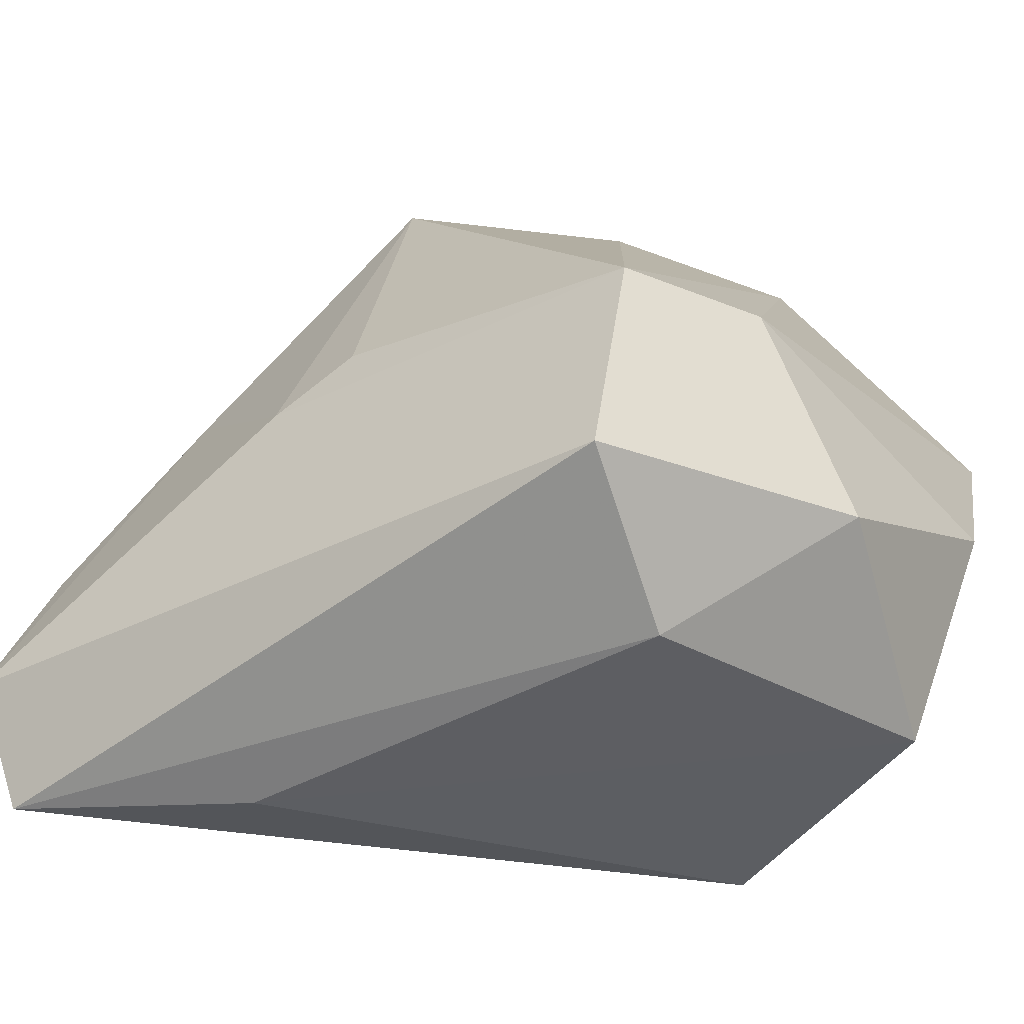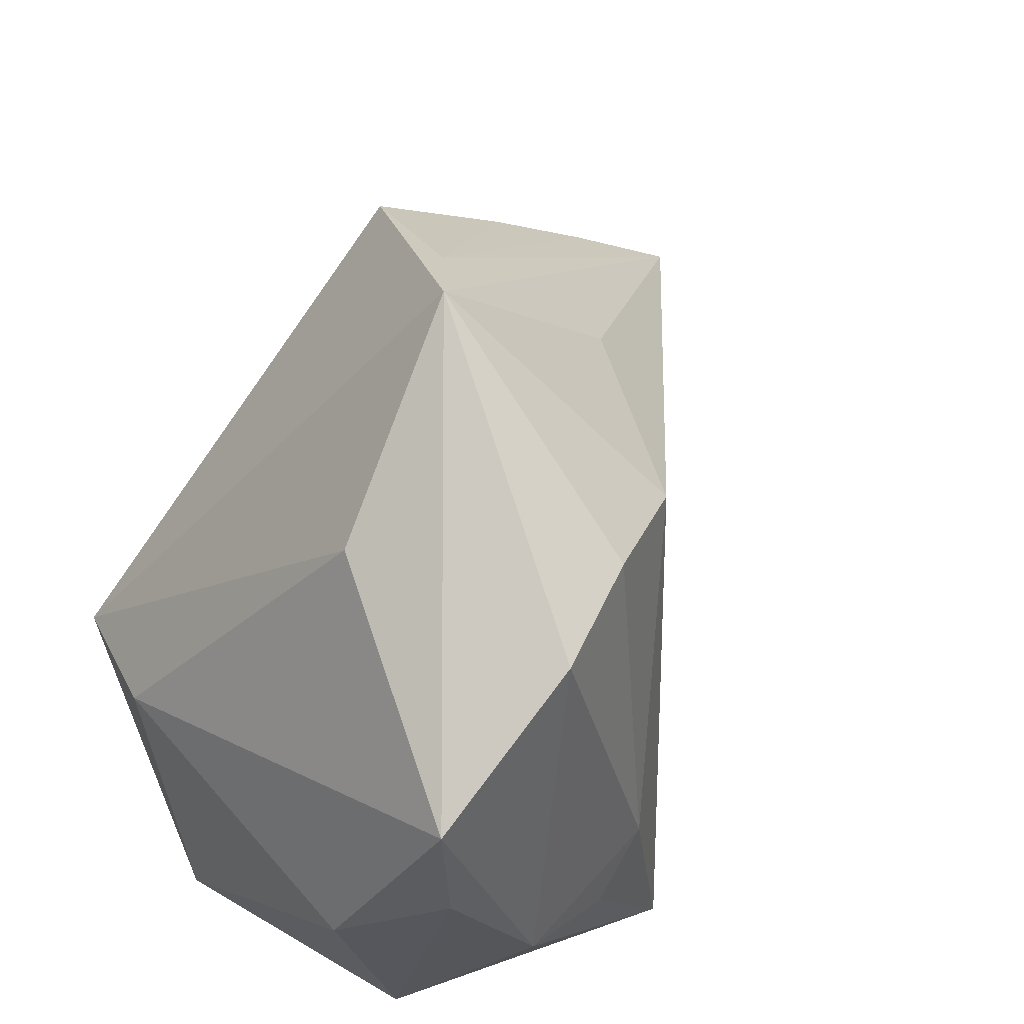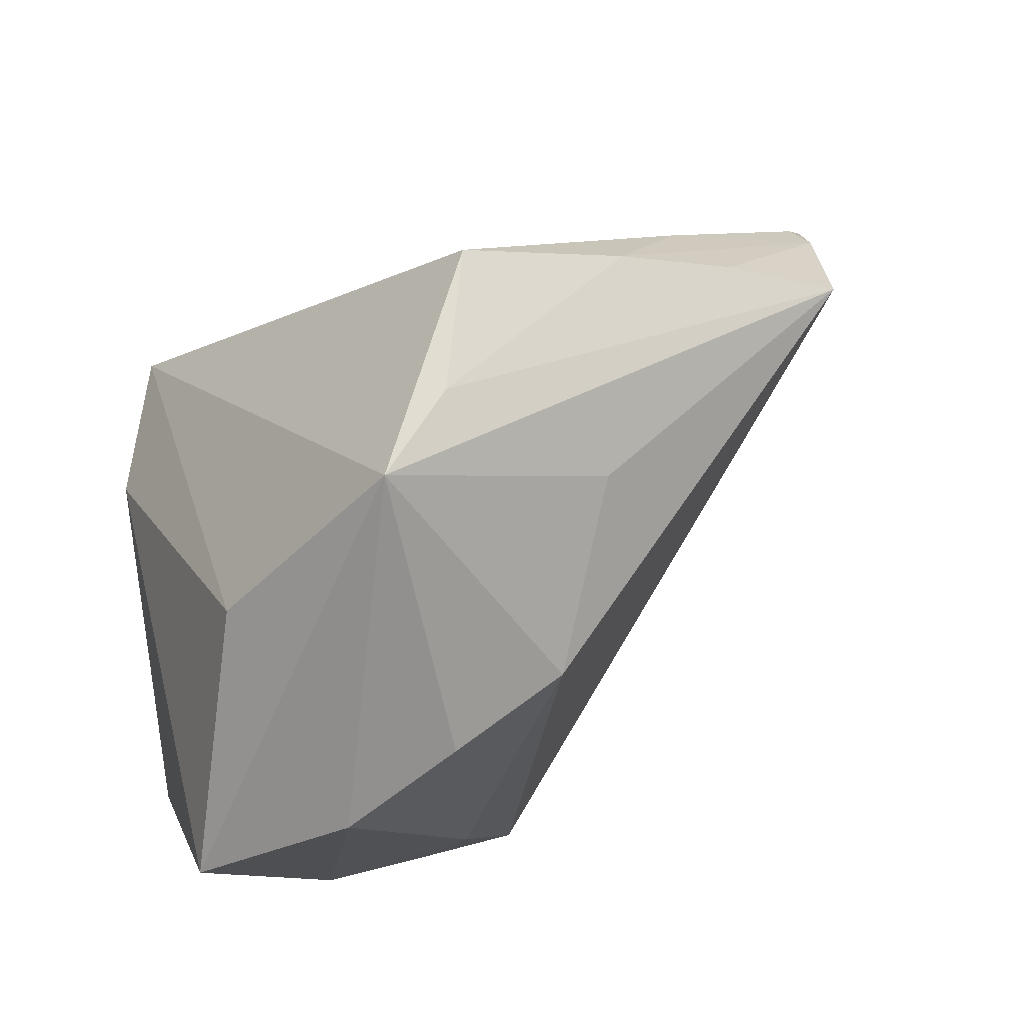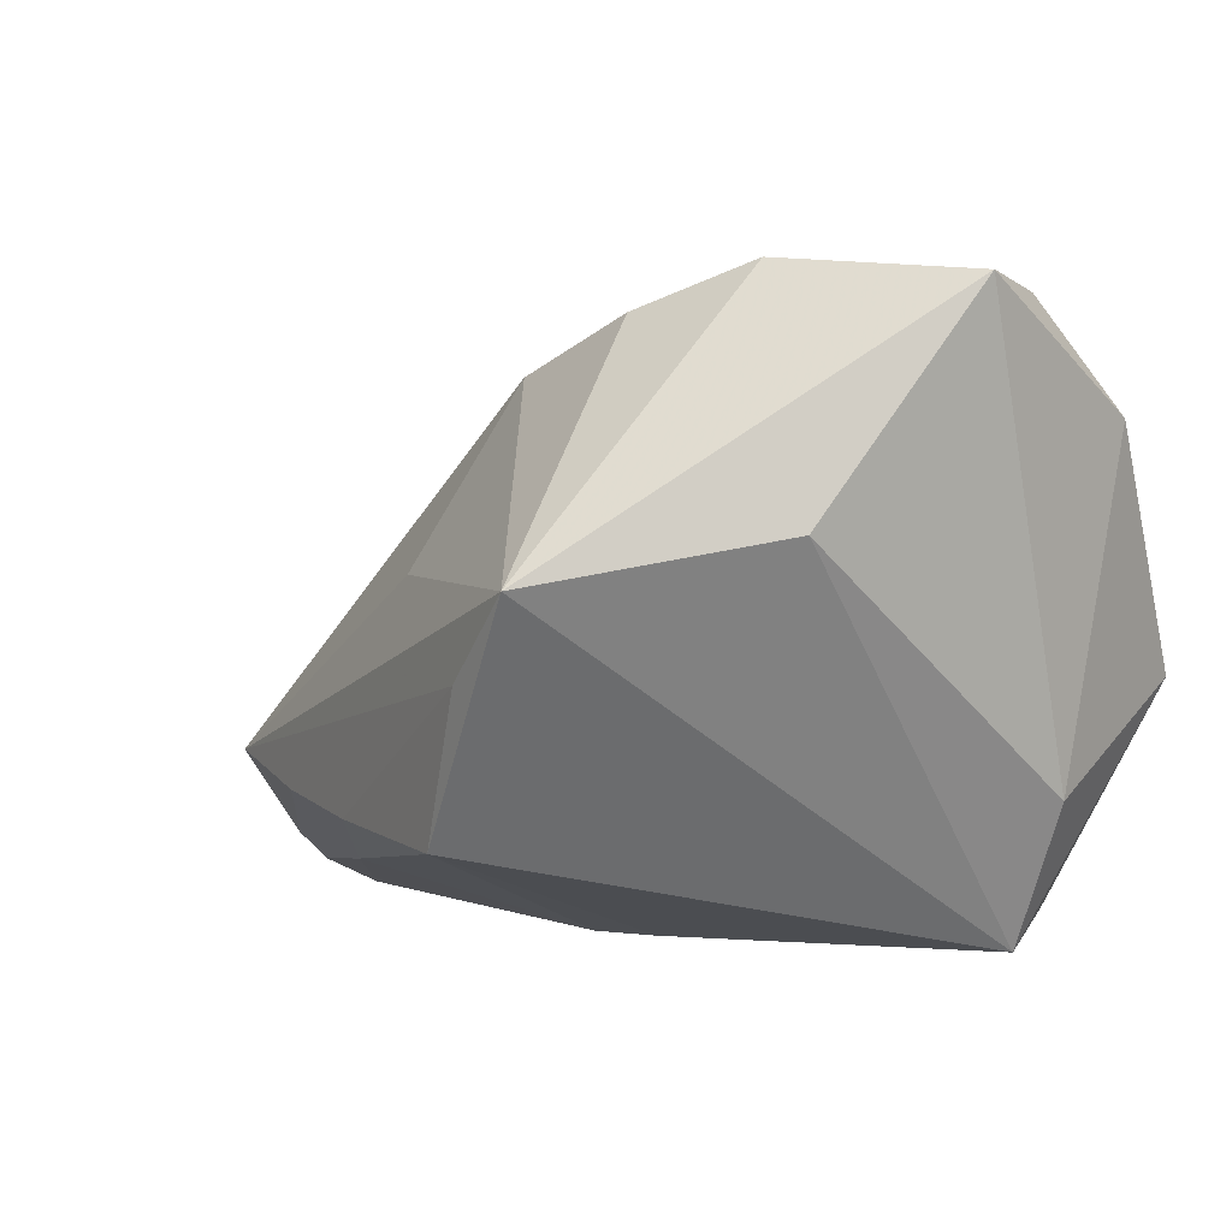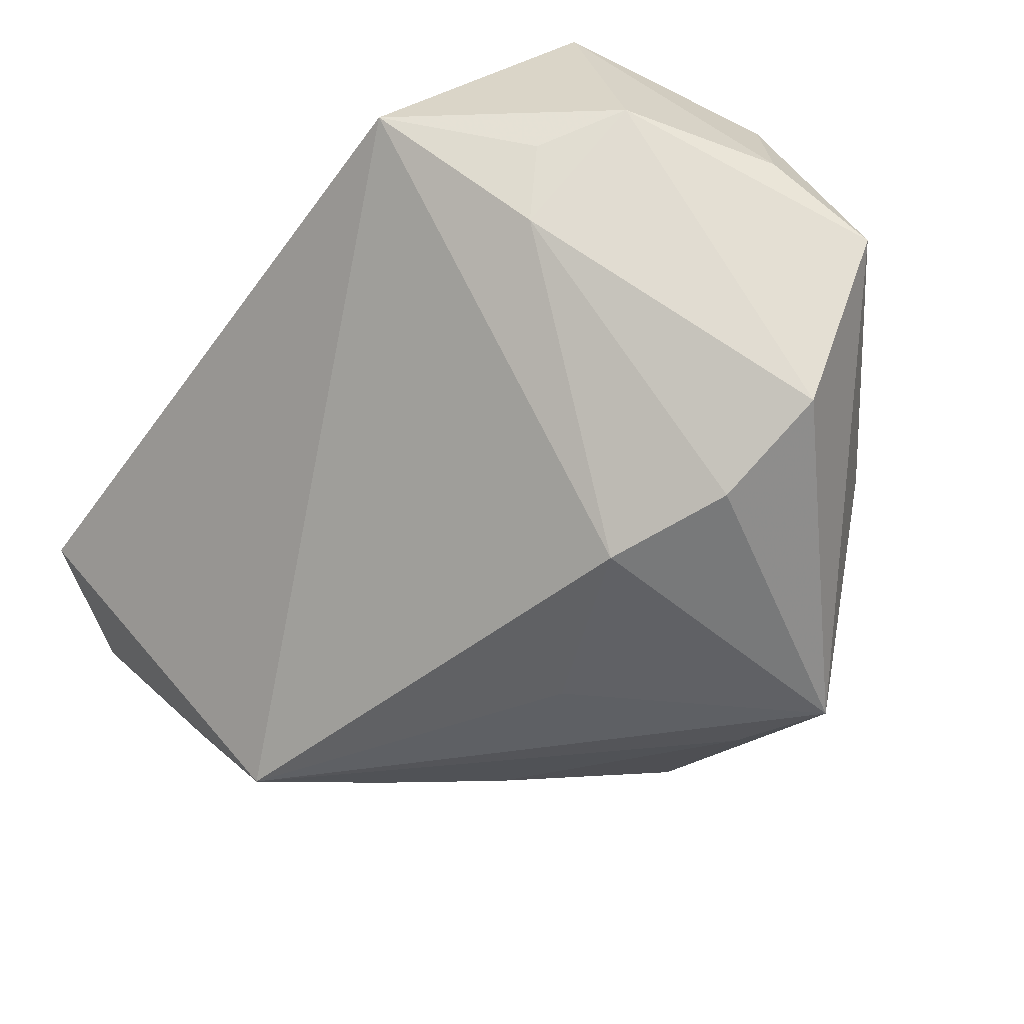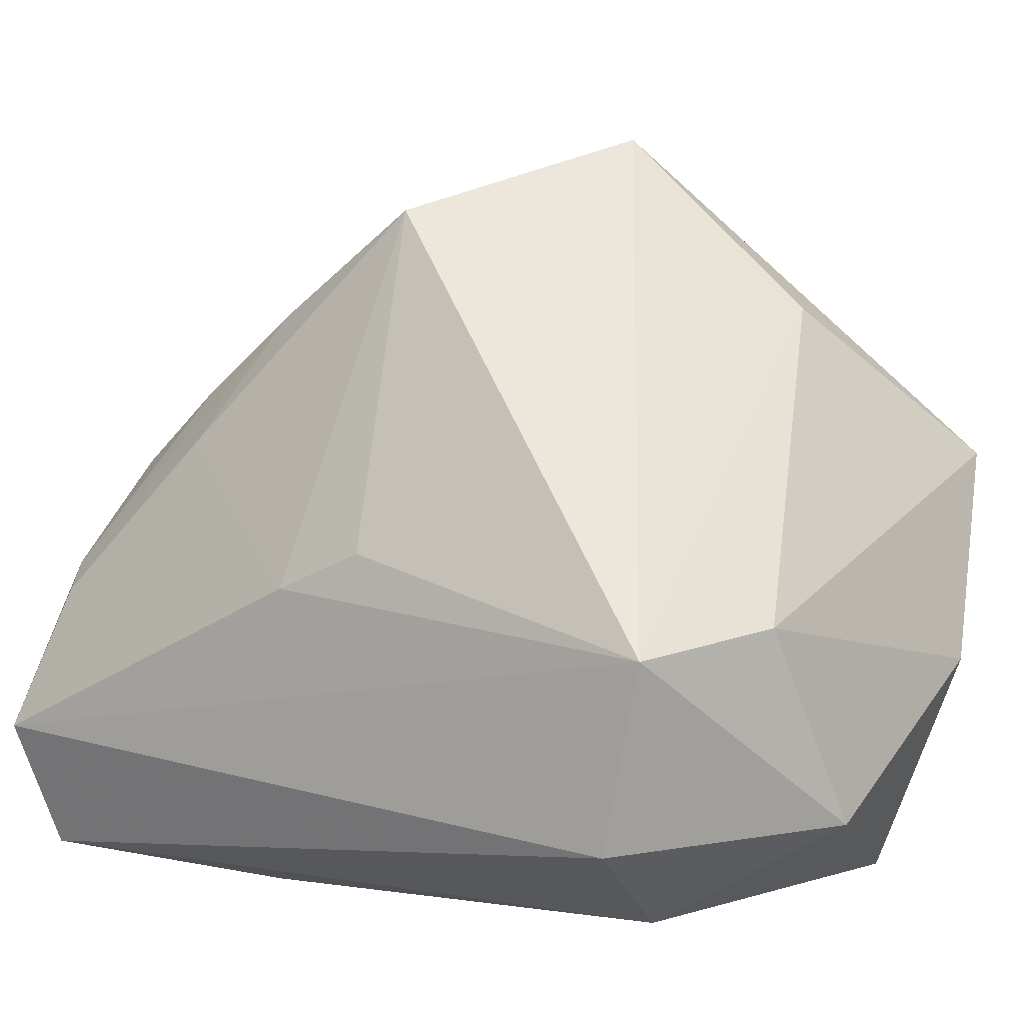
<metadata>
{"format":"obj","ext":"obj","renderer":"f3d","projection":"perspective","resolution":1024,"background":"white","views":[{"elev":-43.4,"azim":-143.8,"up":"+Y"},{"elev":43.3,"azim":-46.1,"up":"+Y"},{"elev":75.3,"azim":-14.7,"up":"+Y"},{"elev":2.5,"azim":-149.2,"up":"+Z"},{"elev":69.3,"azim":144.3,"up":"+Z"},{"elev":1.7,"azim":-145.3,"up":"+Y"}]}
</metadata>
<code>
v -0.02529 -0.01357 0.03857
v -0.007267 -0.008267 0.03857
v 0.03543 0.01832 -0.02375
v -0.03187 -0.004414 -0.03162
v 0.05338 0.01557 -0.0128
v -0.02147 -0.0357 -0.01184
v -0.02641 -0.02536 -0.03008
v 0.05853 -0.017 -0.03217
v -0.006409 0.03148 0.03368
v 0.01545 0.001465 -0.03238
v -0.02002 0.02928 0.03857
v -0.03831 0.01663 0.03751
v 0.05368 -0.0001702 -0.02702
v -0.0273 0.0338 0.01227
v 0.008042 0.04483 -0.01849
v 0.005101 0.005666 -0.03151
v 0.0304 -0.0357 -0.01458
v -0.0323 -0.03289 0.02217
v -0.03848 -0.001714 -0.01521
v 0.007495 0.02831 0.02777
v -0.04128 -0.02397 -0.003593
v -0.01377 -0.01584 0.03844
v 0.05516 0.002999 -0.02371
v 0.02668 0.03321 -0.01739
v 0.04007 0.02439 -0.01588
v 0.01802 0.03376 0.00797
v 0.05665 -0.03194 -0.02603
v -0.006828 0.05453 0.007323
v -0.04247 -0.00768 0.0238
v -0.0361 0.001751 0.03633
v 0.001999 0.04937 -0.001797
v -0.001224 -0.03096 0.03668
f 27 7 8
f 8 5 27
f 27 5 32
f 32 5 20
f 12 1 11
f 11 28 12
f 12 28 14
f 15 16 4
f 4 28 15
f 14 28 4
f 7 21 4
f 8 7 4
f 10 16 15
f 8 4 10
f 10 4 16
f 11 1 2
f 32 20 2
f 7 27 6
f 6 21 7
f 5 28 26
f 26 20 5
f 28 20 26
f 30 12 29
f 1 12 30
f 19 12 14
f 14 4 19
f 29 12 19
f 19 21 29
f 19 4 21
f 22 1 32
f 32 2 22
f 22 2 1
f 11 2 9
f 9 2 20
f 9 28 11
f 9 20 28
f 17 27 32
f 17 6 27
f 32 1 18
f 18 17 32
f 6 17 18
f 21 6 18
f 18 30 29
f 1 30 18
f 29 21 18
f 3 13 8
f 8 10 3
f 3 10 15
f 23 25 5
f 23 5 8
f 8 13 23
f 13 3 23
f 24 3 15
f 25 23 24
f 24 23 3
f 31 28 5
f 5 25 31
f 25 24 31
f 15 28 31
f 31 24 15

</code>
